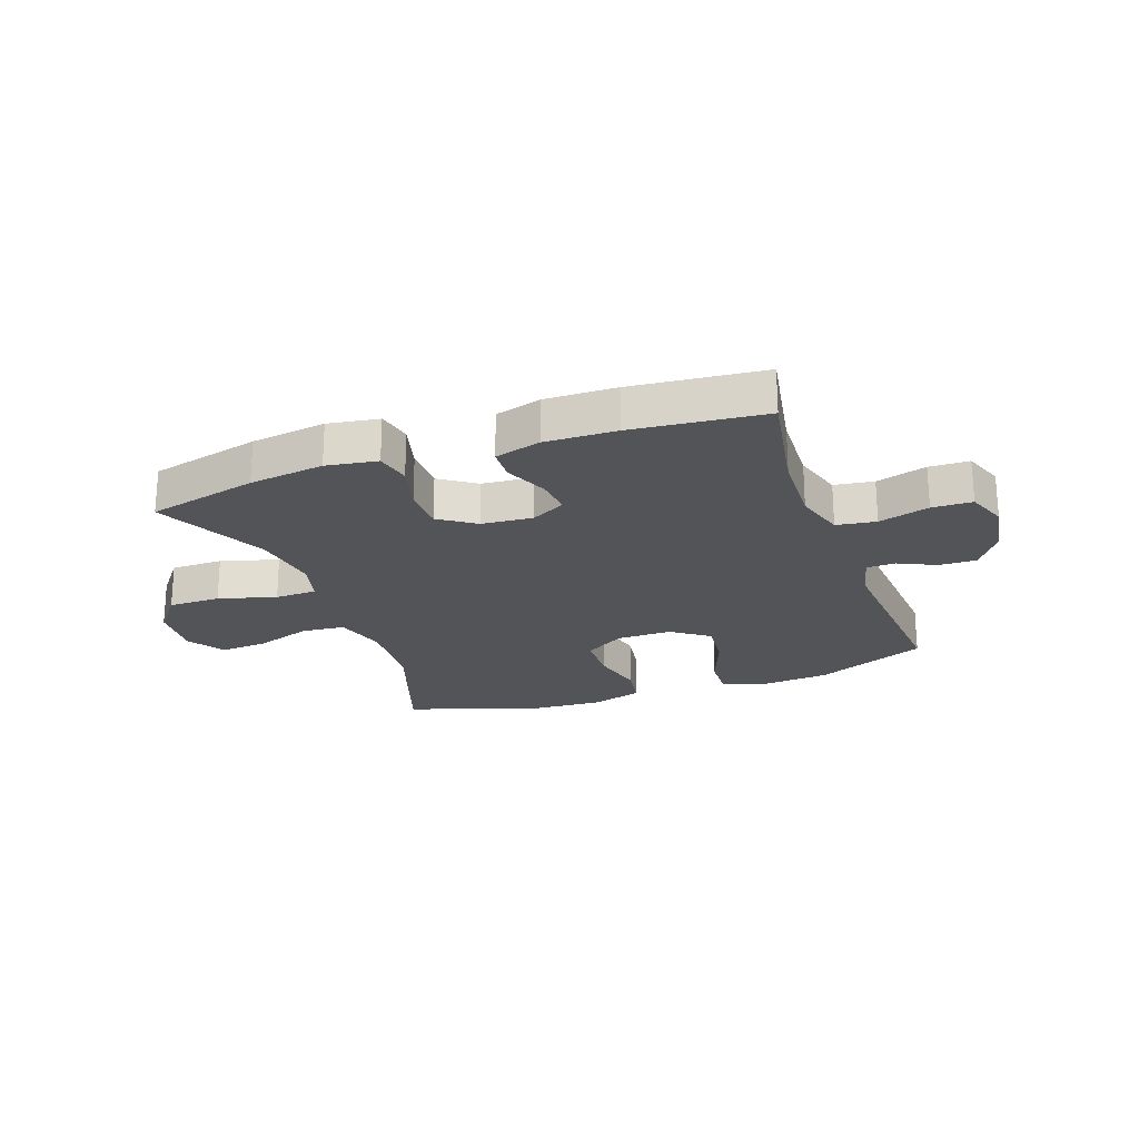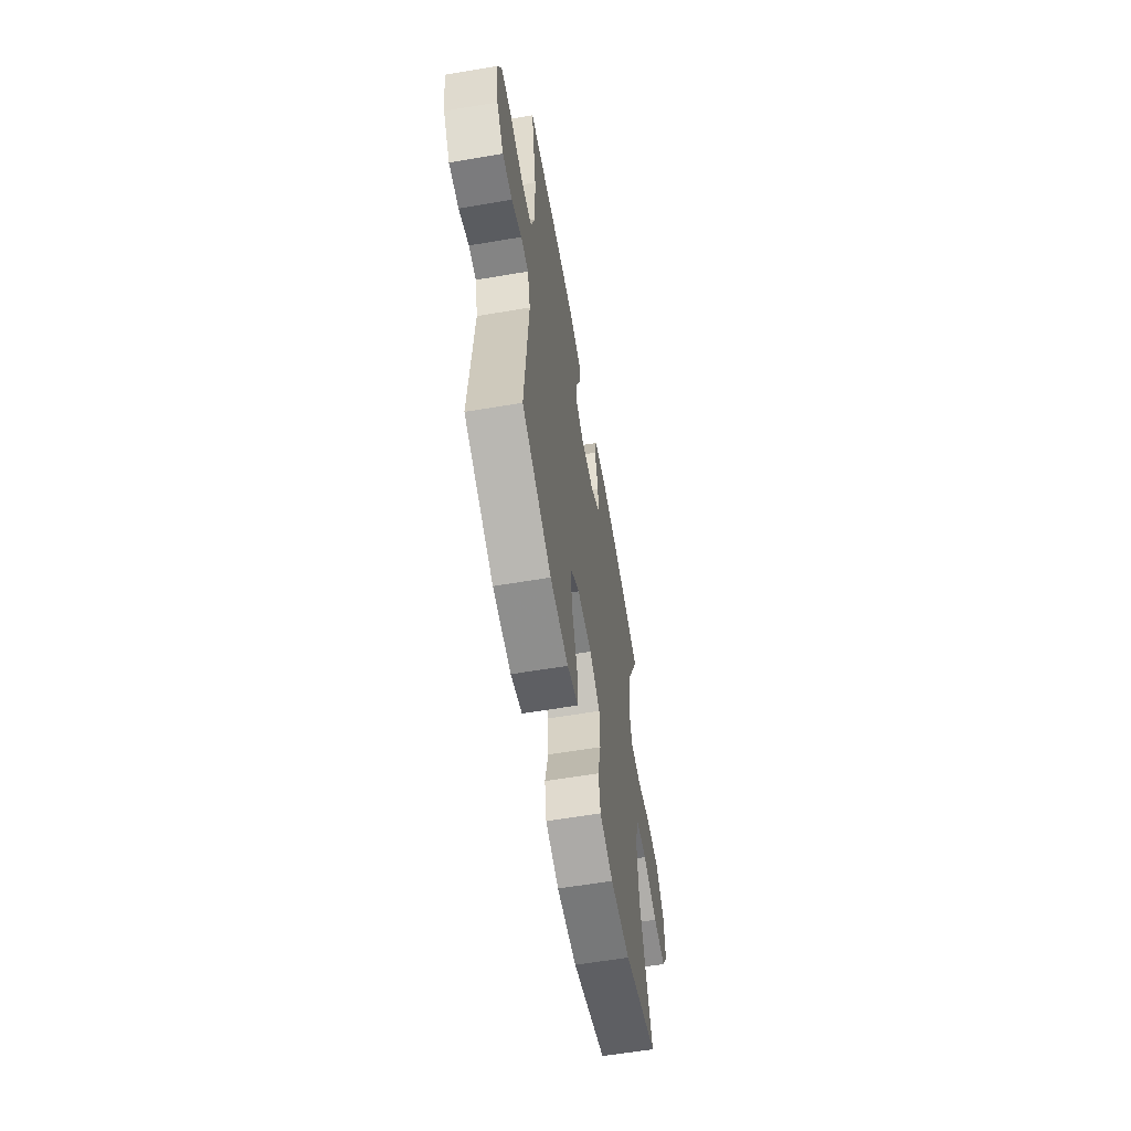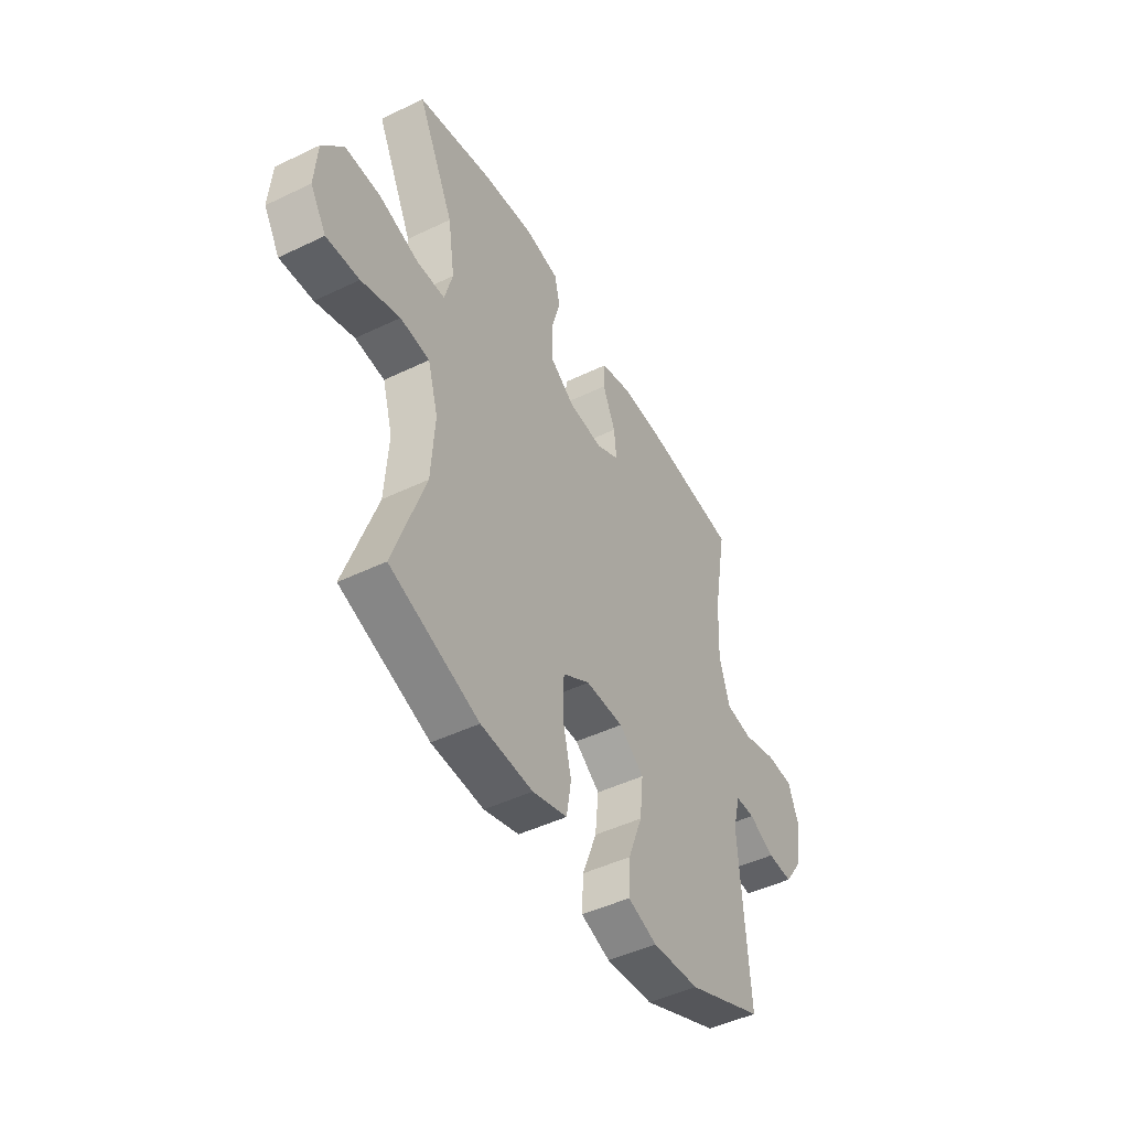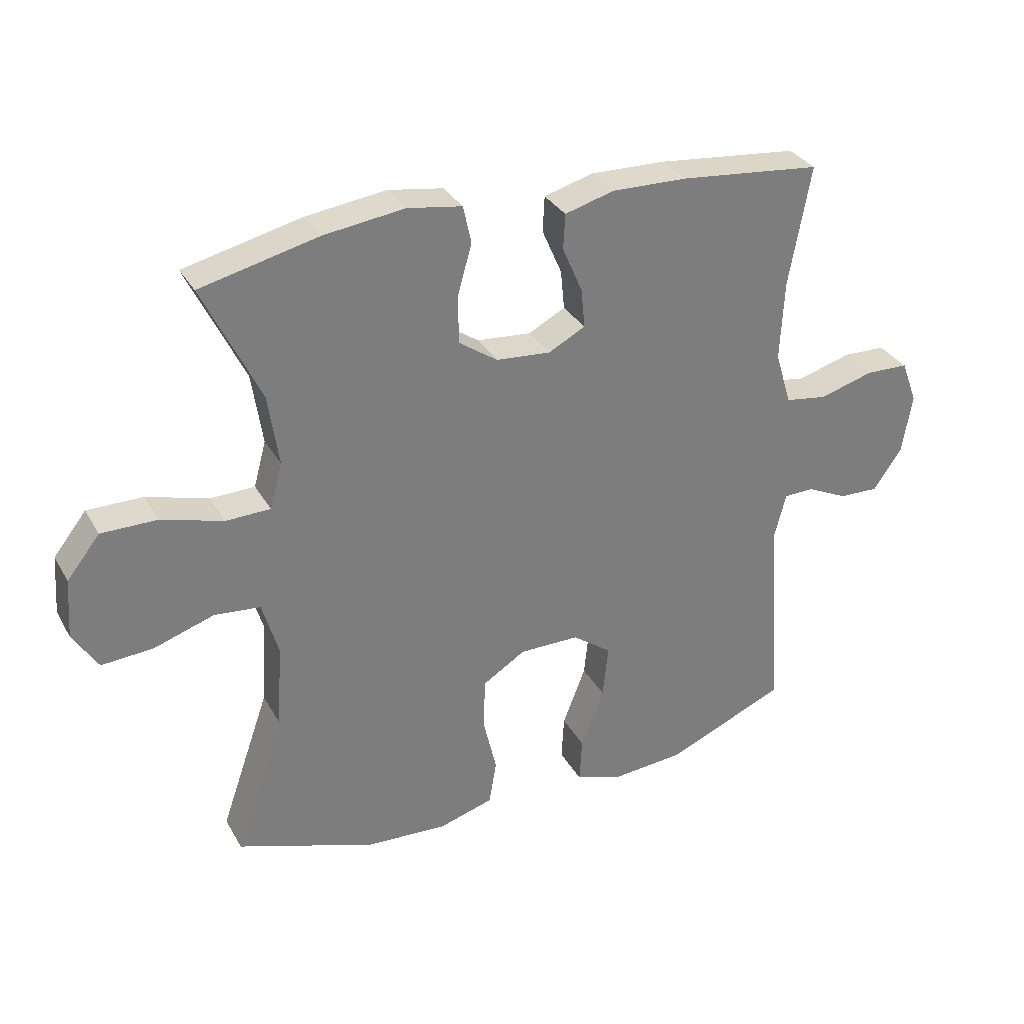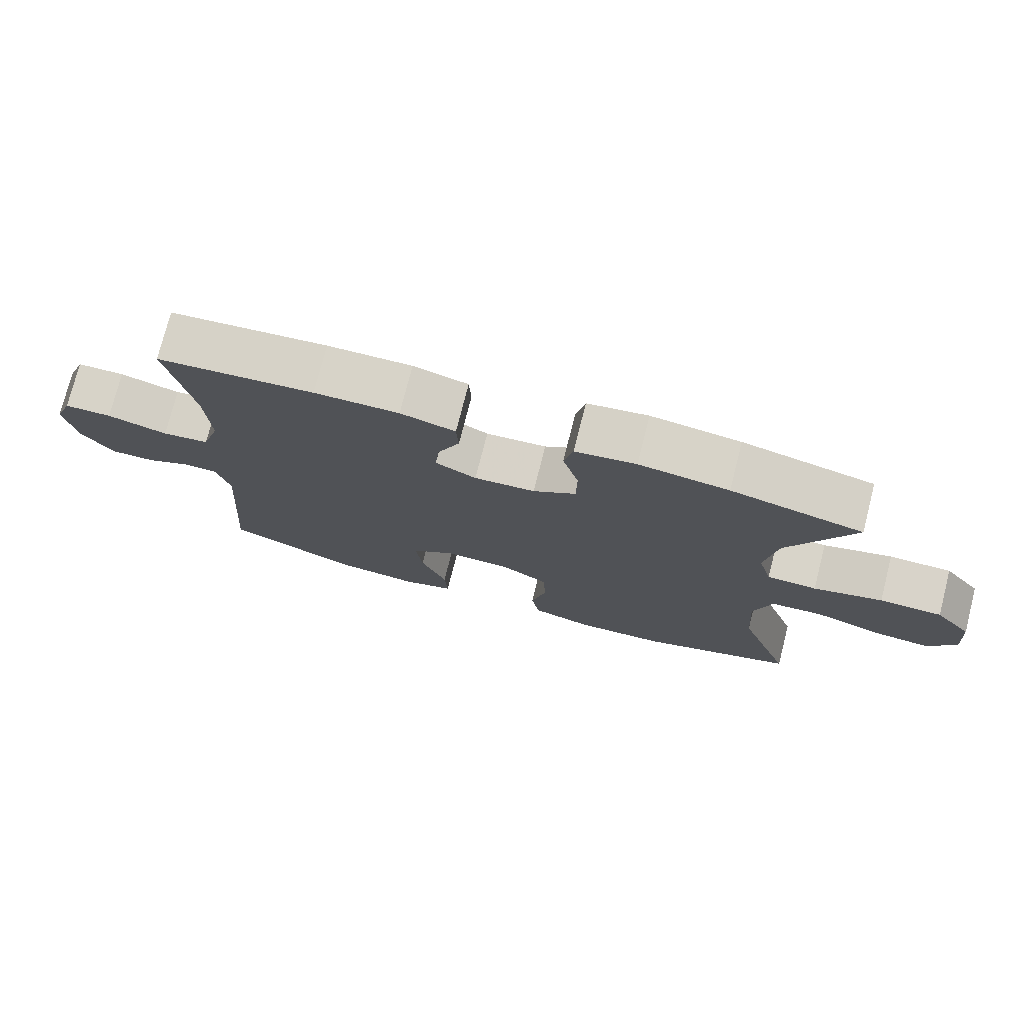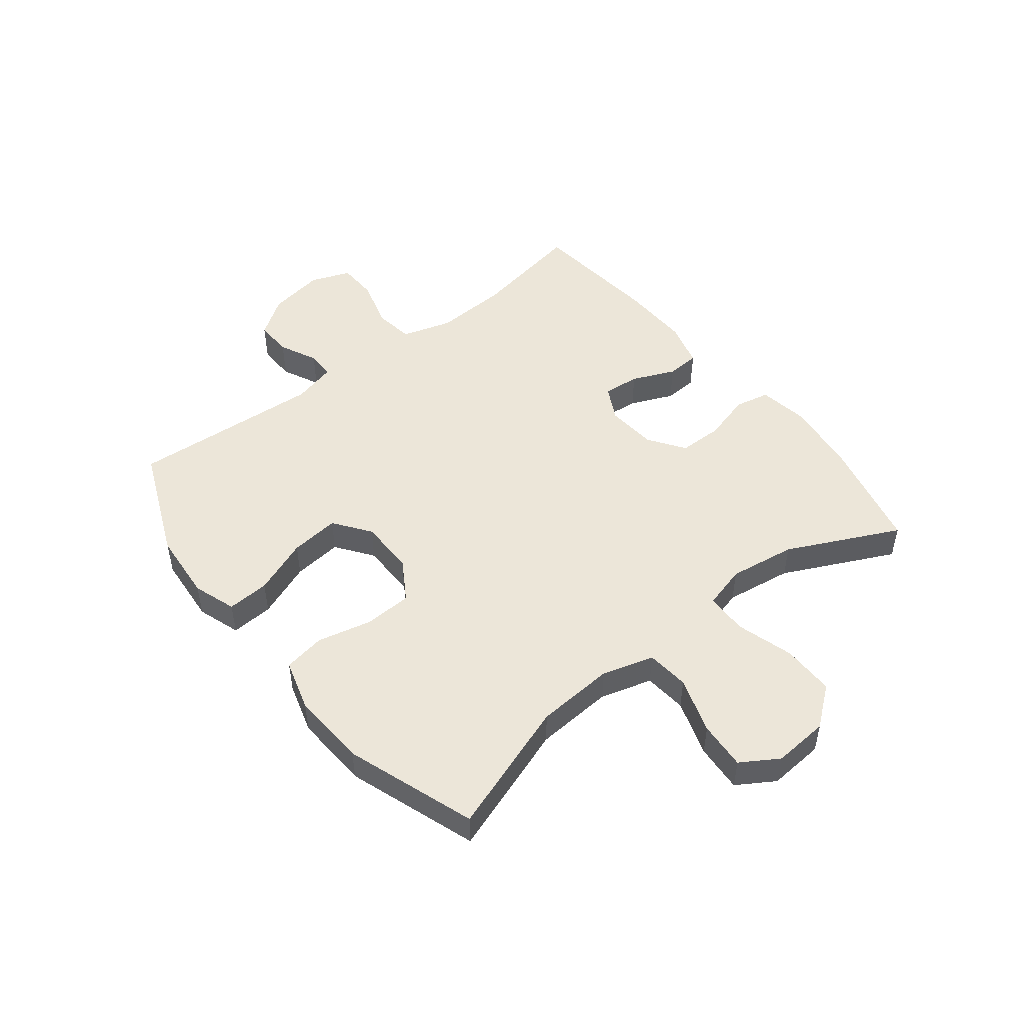
<metadata>
{"format":"obj","ext":"obj","renderer":"f3d","projection":"perspective","resolution":1024,"background":"white","views":[{"elev":-22.8,"azim":19.8,"up":"+Y"},{"elev":-60.3,"azim":99.8,"up":"+Z"},{"elev":-47.0,"azim":-61.4,"up":"+Z"},{"elev":32.0,"azim":-25.2,"up":"+Z"},{"elev":75.9,"azim":-165.7,"up":"+Z"},{"elev":49.4,"azim":-128.3,"up":"+Y"}]}
</metadata>
<code>
v 0.5 0.07 0.5
v 0.465 0.07 0.306
v 0.459 0.07 0.178
v 0.485 0.07 0.092
v 0.553 0.07 0.082
v 0.64 0.07 0.107
v 0.709 0.07 0.105
v 0.735 0.07 0.036
v 0.719 0.07 -0.061
v 0.673 0.07 -0.127
v 0.609 0.07 -0.125
v 0.544 0.07 -0.094
v 0.495 0.07 -0.095
v 0.476 0.07 -0.17
v 0.5 0.07 -0.5
v 0.307 0.07 -0.582
v 0.188 0.07 -0.592
v 0.114 0.07 -0.567
v 0.118 0.07 -0.494
v 0.155 0.07 -0.398
v 0.164 0.07 -0.313
v 0.101 0.07 -0.267
v 0.005 0.07 -0.267
v -0.064 0.07 -0.31
v -0.067 0.07 -0.393
v -0.045 0.07 -0.486
v -0.057 0.07 -0.558
v -0.145 0.07 -0.584
v -0.276 0.07 -0.577
v -0.5 0.07 -0.5
v -0.421 0.07 -0.273
v -0.412 0.07 -0.138
v -0.438 0.07 -0.049
v -0.512 0.07 -0.042
v -0.609 0.07 -0.074
v -0.692 0.07 -0.08
v -0.732 0.07 -0.016
v -0.725 0.07 0.08
v -0.672 0.07 0.147
v -0.582 0.07 0.147
v -0.483 0.07 0.118
v -0.411 0.07 0.12
v -0.391 0.07 0.194
v -0.408 0.07 0.309
v -0.5 0.07 0.5
v -0.31 0.07 0.545
v -0.181 0.07 0.562
v -0.093 0.07 0.548
v -0.08 0.07 0.488
v -0.103 0.07 0.405
v -0.102 0.07 0.329
v -0.04 0.07 0.286
v 0.048 0.07 0.279
v 0.107 0.07 0.31
v 0.101 0.07 0.373
v 0.069 0.07 0.447
v 0.072 0.07 0.504
v 0.151 0.07 0.526
v 0.273 0.07 0.523
v 0.5 0 0.5
v 0.465 0 0.306
v 0.459 0 0.178
v 0.485 0 0.092
v 0.553 0 0.082
v 0.64 0 0.107
v 0.709 0 0.105
v 0.735 0 0.036
v 0.719 0 -0.061
v 0.673 0 -0.127
v 0.609 0 -0.125
v 0.544 0 -0.094
v 0.495 0 -0.095
v 0.476 0 -0.17
v 0.5 0 -0.5
v 0.307 0 -0.582
v 0.188 0 -0.592
v 0.114 0 -0.567
v 0.118 0 -0.494
v 0.155 0 -0.398
v 0.164 0 -0.313
v 0.101 0 -0.267
v 0.005 0 -0.267
v -0.064 0 -0.31
v -0.067 0 -0.393
v -0.045 0 -0.486
v -0.057 0 -0.558
v -0.145 0 -0.584
v -0.276 0 -0.577
v -0.5 0 -0.5
v -0.421 0 -0.273
v -0.412 0 -0.138
v -0.438 0 -0.049
v -0.512 0 -0.042
v -0.609 0 -0.074
v -0.692 0 -0.08
v -0.732 0 -0.016
v -0.725 0 0.08
v -0.672 0 0.147
v -0.582 0 0.147
v -0.483 0 0.118
v -0.411 0 0.12
v -0.391 0 0.194
v -0.408 0 0.309
v -0.5 0 0.5
v -0.31 0 0.545
v -0.181 0 0.562
v -0.093 0 0.548
v -0.08 0 0.488
v -0.103 0 0.405
v -0.102 0 0.329
v -0.04 0 0.286
v 0.048 0 0.279
v 0.107 0 0.31
v 0.101 0 0.373
v 0.069 0 0.447
v 0.072 0 0.504
v 0.151 0 0.526
v 0.273 0 0.523
f 58 59 1 2
f 55 56 57 58
f 54 55 58 2
f 53 54 2 3
f 52 53 3 4
f 47 48 49 50
f 47 50 51
f 44 45 46 47
f 43 44 47 51
f 42 43 51 52
f 38 39 40 41
f 38 41 42
f 37 38 42
f 34 35 36 37
f 33 34 37 42
f 32 33 42 52
f 28 29 30 31
f 25 26 27 28
f 24 25 28 31
f 23 24 31 32
f 17 18 19 20
f 17 20 21
f 14 15 16 17
f 13 14 17 21
f 9 10 11 12
f 9 12 13
f 8 9 13
f 5 6 7 8
f 4 5 8 13
f 22 23 32 52
f 21 22 52
f 4 13 21 52
f 61 60 118 117
f 117 116 115 114
f 61 117 114 113
f 62 61 113 112
f 63 62 112 111
f 109 108 107 106
f 110 109 106
f 106 105 104 103
f 110 106 103 102
f 111 110 102 101
f 100 99 98 97
f 101 100 97
f 101 97 96
f 96 95 94 93
f 101 96 93 92
f 111 101 92 91
f 90 89 88 87
f 87 86 85 84
f 90 87 84 83
f 91 90 83 82
f 79 78 77 76
f 80 79 76
f 76 75 74 73
f 80 76 73 72
f 71 70 69 68
f 72 71 68
f 72 68 67
f 67 66 65 64
f 72 67 64 63
f 111 91 82 81
f 111 81 80
f 111 80 72 63
f 1 60 61 2
f 2 61 62 3
f 3 62 63 4
f 4 63 64 5
f 5 64 65 6
f 6 65 66 7
f 7 66 67 8
f 8 67 68 9
f 9 68 69 10
f 10 69 70 11
f 11 70 71 12
f 12 71 72 13
f 13 72 73 14
f 14 73 74 15
f 15 74 75 16
f 16 75 76 17
f 17 76 77 18
f 18 77 78 19
f 19 78 79 20
f 20 79 80 21
f 21 80 81 22
f 22 81 82 23
f 23 82 83 24
f 24 83 84 25
f 25 84 85 26
f 26 85 86 27
f 27 86 87 28
f 28 87 88 29
f 29 88 89 30
f 30 89 90 31
f 31 90 91 32
f 32 91 92 33
f 33 92 93 34
f 34 93 94 35
f 35 94 95 36
f 36 95 96 37
f 37 96 97 38
f 38 97 98 39
f 39 98 99 40
f 40 99 100 41
f 41 100 101 42
f 42 101 102 43
f 43 102 103 44
f 44 103 104 45
f 45 104 105 46
f 46 105 106 47
f 47 106 107 48
f 48 107 108 49
f 49 108 109 50
f 50 109 110 51
f 51 110 111 52
f 52 111 112 53
f 53 112 113 54
f 54 113 114 55
f 55 114 115 56
f 56 115 116 57
f 57 116 117 58
f 58 117 118 59
f 59 118 60 1

</code>
